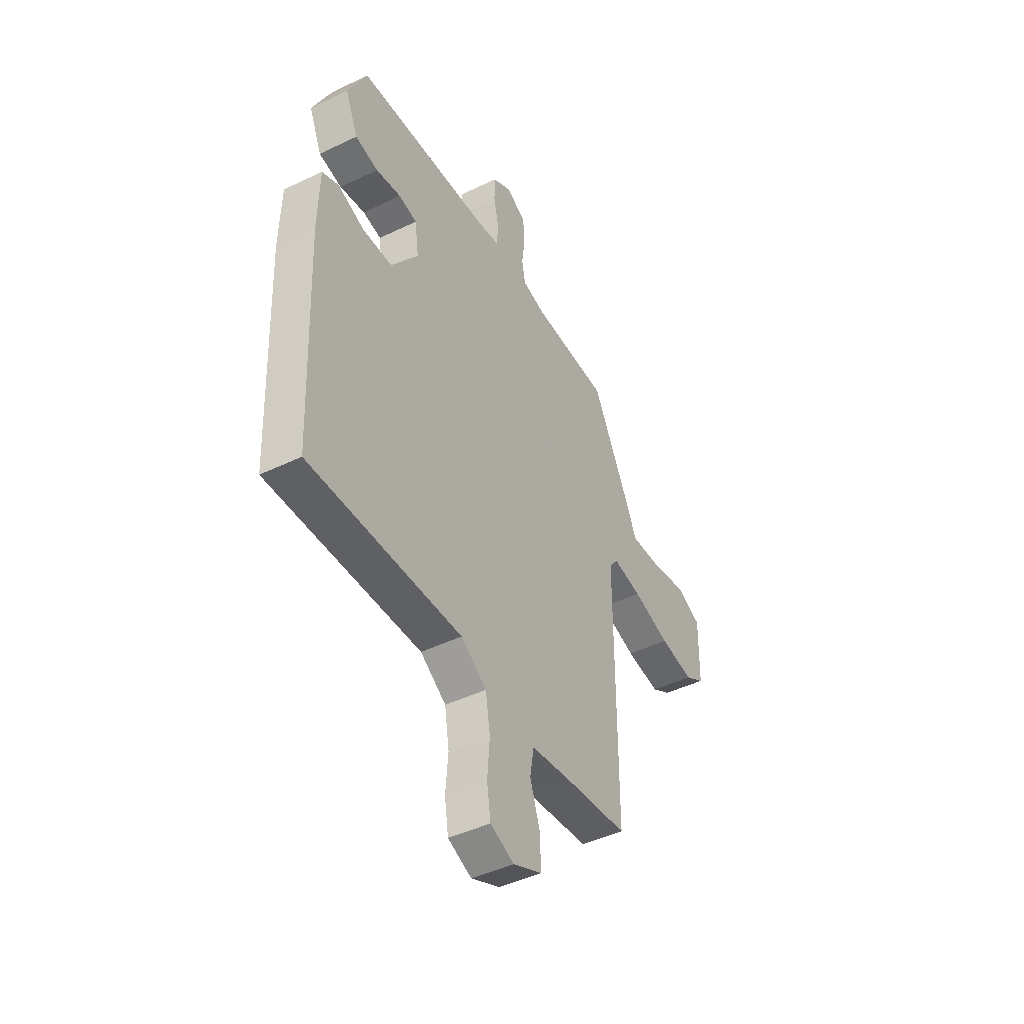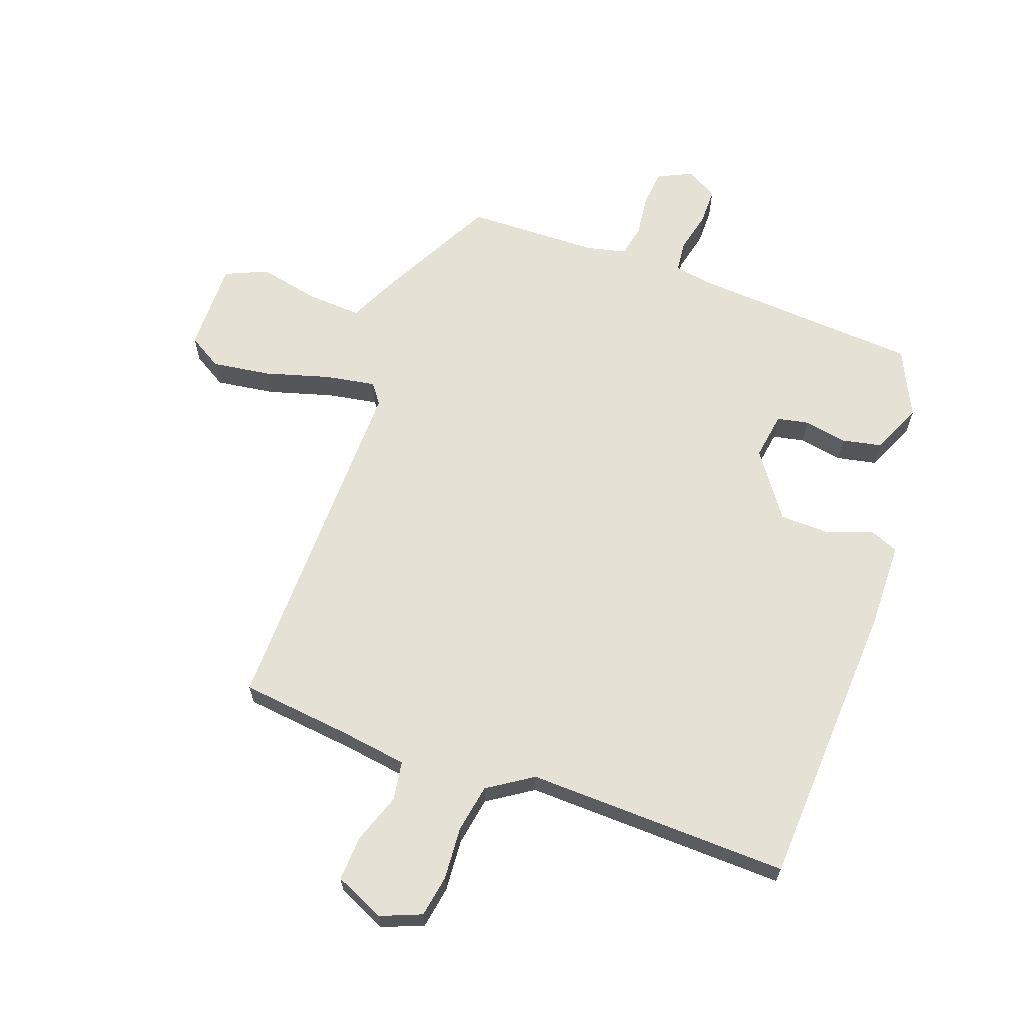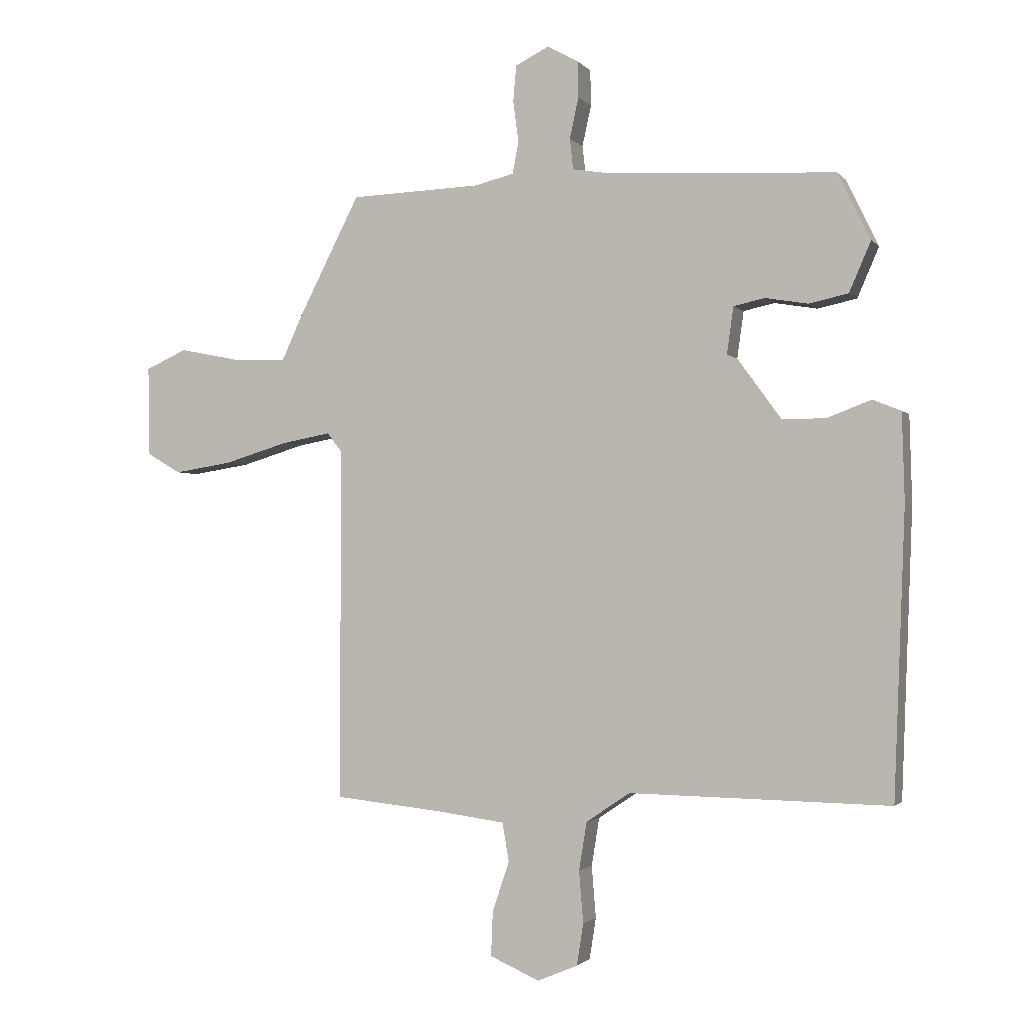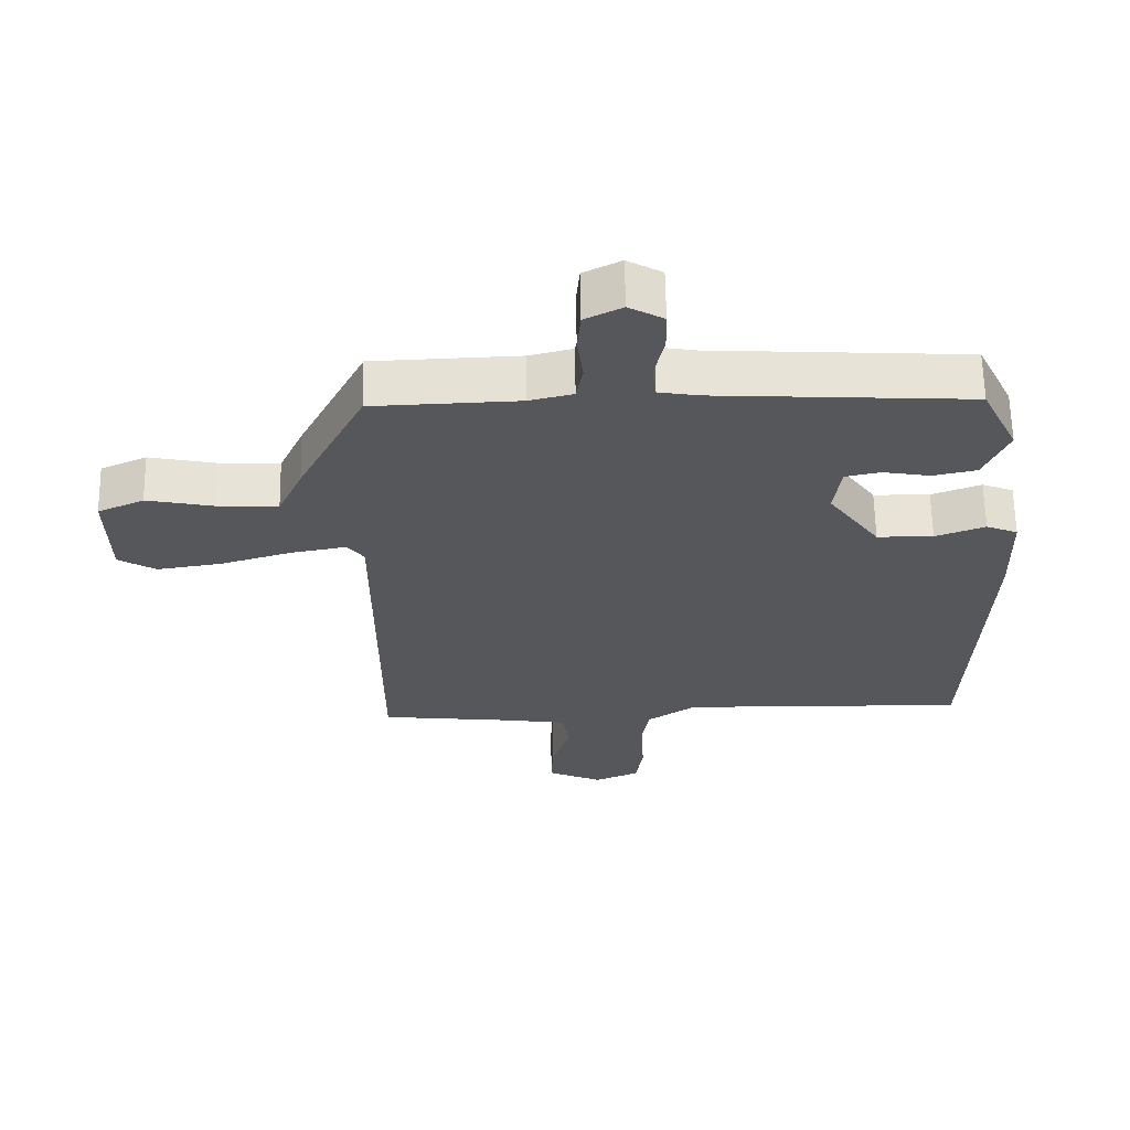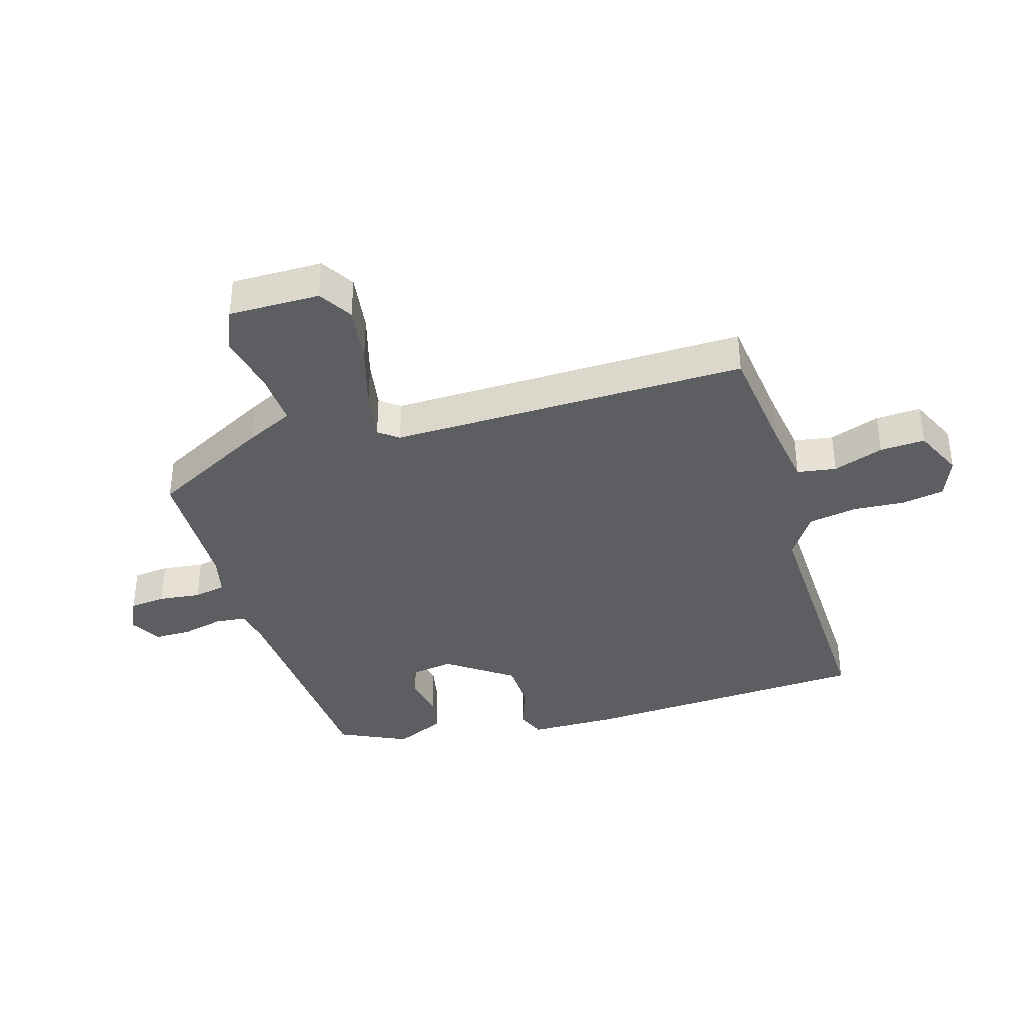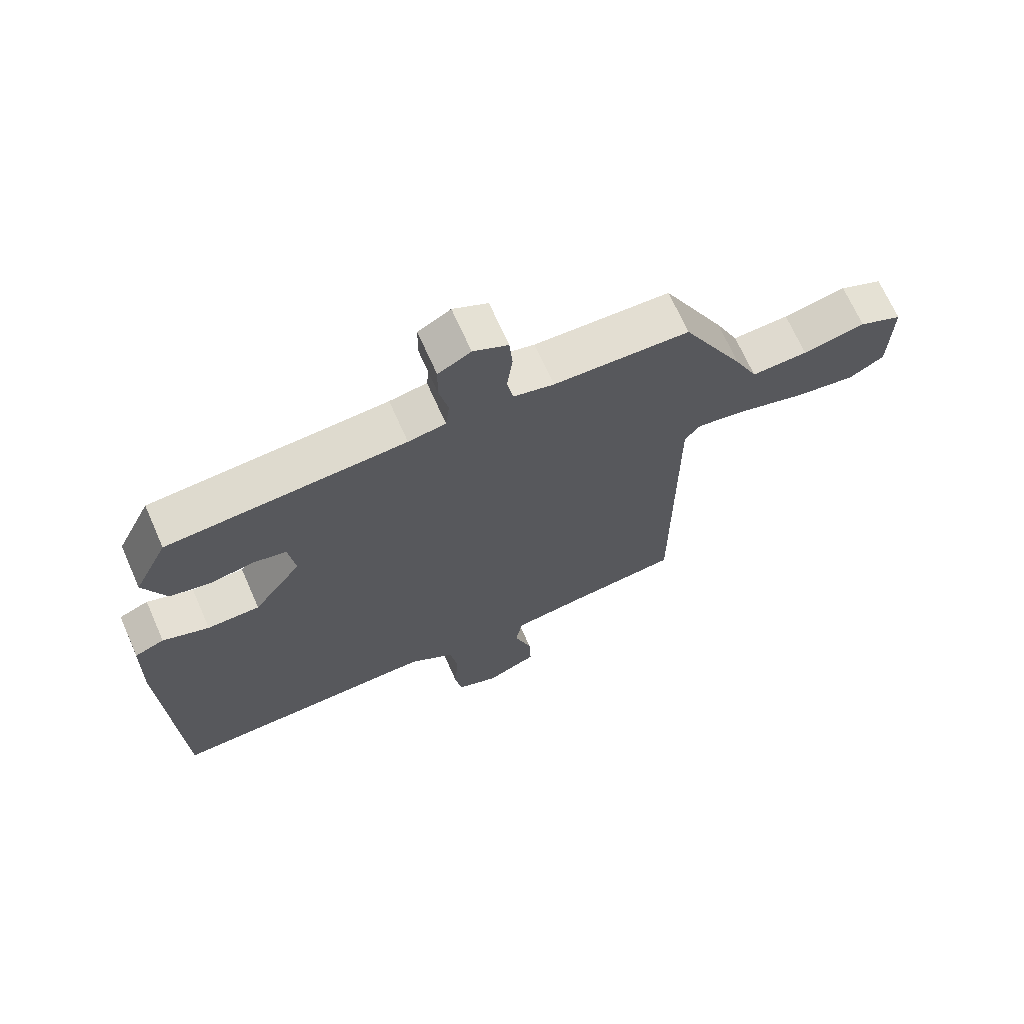
<metadata>
{"format":"obj","ext":"obj","renderer":"f3d","projection":"perspective","resolution":1024,"background":"white","views":[{"elev":-44.7,"azim":-60.7,"up":"+Z"},{"elev":64.6,"azim":-159.5,"up":"+Y"},{"elev":-1.9,"azim":-160.8,"up":"+Z"},{"elev":62.9,"azim":179.0,"up":"+Z"},{"elev":-37.5,"azim":107.4,"up":"+Y"},{"elev":69.0,"azim":-23.9,"up":"+Z"}]}
</metadata>
<code>
v -0.488 0.07 -0.502
v -0.507 0.07 -0.026
v -0.503 0.07 0.118
v -0.456 0.07 0.137
v -0.382 0.07 0.109
v -0.298 0.07 0.11
v -0.221 0.07 0.216
v -0.232 0.07 0.294
v -0.284 0.07 0.305
v -0.355 0.07 0.293
v -0.42 0.07 0.307
v -0.456 0.07 0.39
v -0.402 0.07 0.501
v -0.021 0.07 0.522
v 0.039 0.07 0.532
v 0.045 0.07 0.583
v 0.03 0.07 0.651
v 0.031 0.07 0.711
v 0.083 0.07 0.74
v 0.139 0.07 0.712
v 0.144 0.07 0.653
v 0.135 0.07 0.584
v 0.145 0.07 0.531
v 0.21 0.07 0.515
v 0.428 0.07 0.507
v 0.528 0.07 0.312
v 0.565 0.07 0.232
v 0.655 0.07 0.236
v 0.755 0.07 0.256
v 0.824 0.07 0.225
v 0.821 0.07 0.075
v 0.765 0.07 0.042
v 0.668 0.07 0.057
v 0.562 0.07 0.089
v 0.48 0.07 0.104
v 0.455 0.07 0.072
v 0.456 0.07 -0.515
v 0.274 0.07 -0.534
v 0.163 0.07 -0.549
v 0.152 0.07 -0.613
v 0.18 0.07 -0.696
v 0.183 0.07 -0.77
v 0.101 0.07 -0.806
v 0.034 0.07 -0.778
v 0.023 0.07 -0.709
v 0.03 0.07 -0.623
v 0.017 0.07 -0.543
v -0.056 0.07 -0.494
v -0.488 0 -0.502
v -0.507 0 -0.026
v -0.503 0 0.118
v -0.456 0 0.137
v -0.382 0 0.109
v -0.298 0 0.11
v -0.221 0 0.216
v -0.232 0 0.294
v -0.284 0 0.305
v -0.355 0 0.293
v -0.42 0 0.307
v -0.456 0 0.39
v -0.402 0 0.501
v -0.021 0 0.522
v 0.039 0 0.532
v 0.045 0 0.583
v 0.03 0 0.651
v 0.031 0 0.711
v 0.083 0 0.74
v 0.139 0 0.712
v 0.144 0 0.653
v 0.135 0 0.584
v 0.145 0 0.531
v 0.21 0 0.515
v 0.428 0 0.507
v 0.528 0 0.312
v 0.565 0 0.232
v 0.655 0 0.236
v 0.755 0 0.256
v 0.824 0 0.225
v 0.821 0 0.075
v 0.765 0 0.042
v 0.668 0 0.057
v 0.562 0 0.089
v 0.48 0 0.104
v 0.455 0 0.072
v 0.456 0 -0.515
v 0.274 0 -0.534
v 0.163 0 -0.549
v 0.152 0 -0.613
v 0.18 0 -0.696
v 0.183 0 -0.77
v 0.101 0 -0.806
v 0.034 0 -0.778
v 0.023 0 -0.709
v 0.03 0 -0.623
v 0.017 0 -0.543
v -0.056 0 -0.494
f 43 44 45 46
f 43 46 47
f 40 41 42 43
f 39 40 43 47
f 38 39 47 48
f 36 37 38 48
f 31 32 33 34
f 31 34 35
f 28 29 30 31
f 27 28 31 35
f 24 25 26 27
f 23 24 27 35
f 19 20 21 22
f 19 22 23
f 16 17 18 19
f 15 16 19 23
f 14 15 23 35
f 9 10 11 12
f 8 9 12 13
f 2 3 4 5
f 2 5 6
f 1 2 6
f 48 1 6 7
f 8 13 14 35
f 35 36 48
f 7 8 35 48
f 94 93 92 91
f 95 94 91
f 91 90 89 88
f 95 91 88 87
f 96 95 87 86
f 96 86 85 84
f 82 81 80 79
f 83 82 79
f 79 78 77 76
f 83 79 76 75
f 75 74 73 72
f 83 75 72 71
f 70 69 68 67
f 71 70 67
f 67 66 65 64
f 71 67 64 63
f 83 71 63 62
f 60 59 58 57
f 61 60 57 56
f 53 52 51 50
f 54 53 50
f 54 50 49
f 55 54 49 96
f 83 62 61 56
f 96 84 83
f 96 83 56 55
f 1 49 50 2
f 2 50 51 3
f 3 51 52 4
f 4 52 53 5
f 5 53 54 6
f 6 54 55 7
f 7 55 56 8
f 8 56 57 9
f 9 57 58 10
f 10 58 59 11
f 11 59 60 12
f 12 60 61 13
f 13 61 62 14
f 14 62 63 15
f 15 63 64 16
f 16 64 65 17
f 17 65 66 18
f 18 66 67 19
f 19 67 68 20
f 20 68 69 21
f 21 69 70 22
f 22 70 71 23
f 23 71 72 24
f 24 72 73 25
f 25 73 74 26
f 26 74 75 27
f 27 75 76 28
f 28 76 77 29
f 29 77 78 30
f 30 78 79 31
f 31 79 80 32
f 32 80 81 33
f 33 81 82 34
f 34 82 83 35
f 35 83 84 36
f 36 84 85 37
f 37 85 86 38
f 38 86 87 39
f 39 87 88 40
f 40 88 89 41
f 41 89 90 42
f 42 90 91 43
f 43 91 92 44
f 44 92 93 45
f 45 93 94 46
f 46 94 95 47
f 47 95 96 48
f 48 96 49 1

</code>
